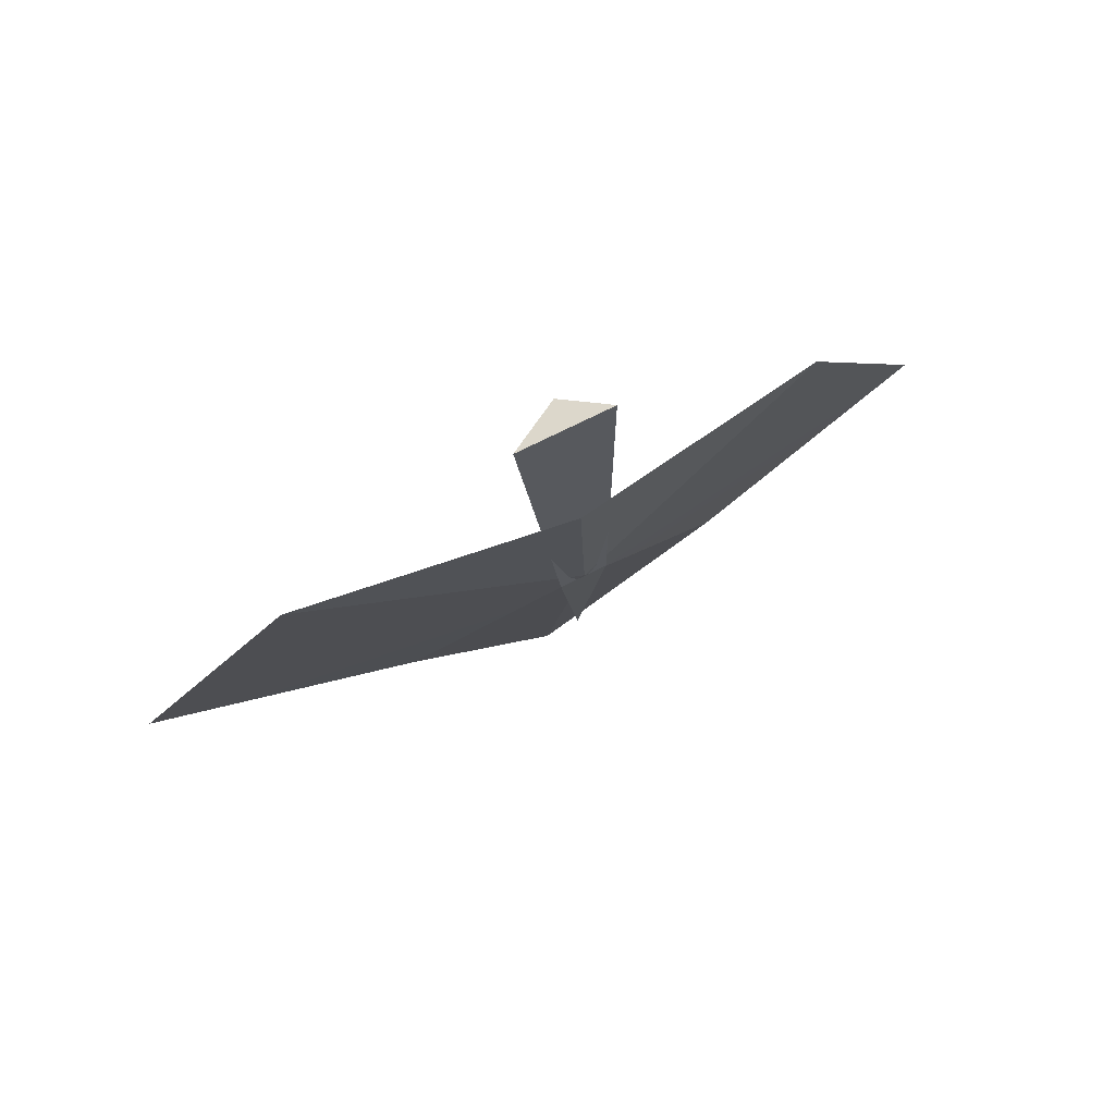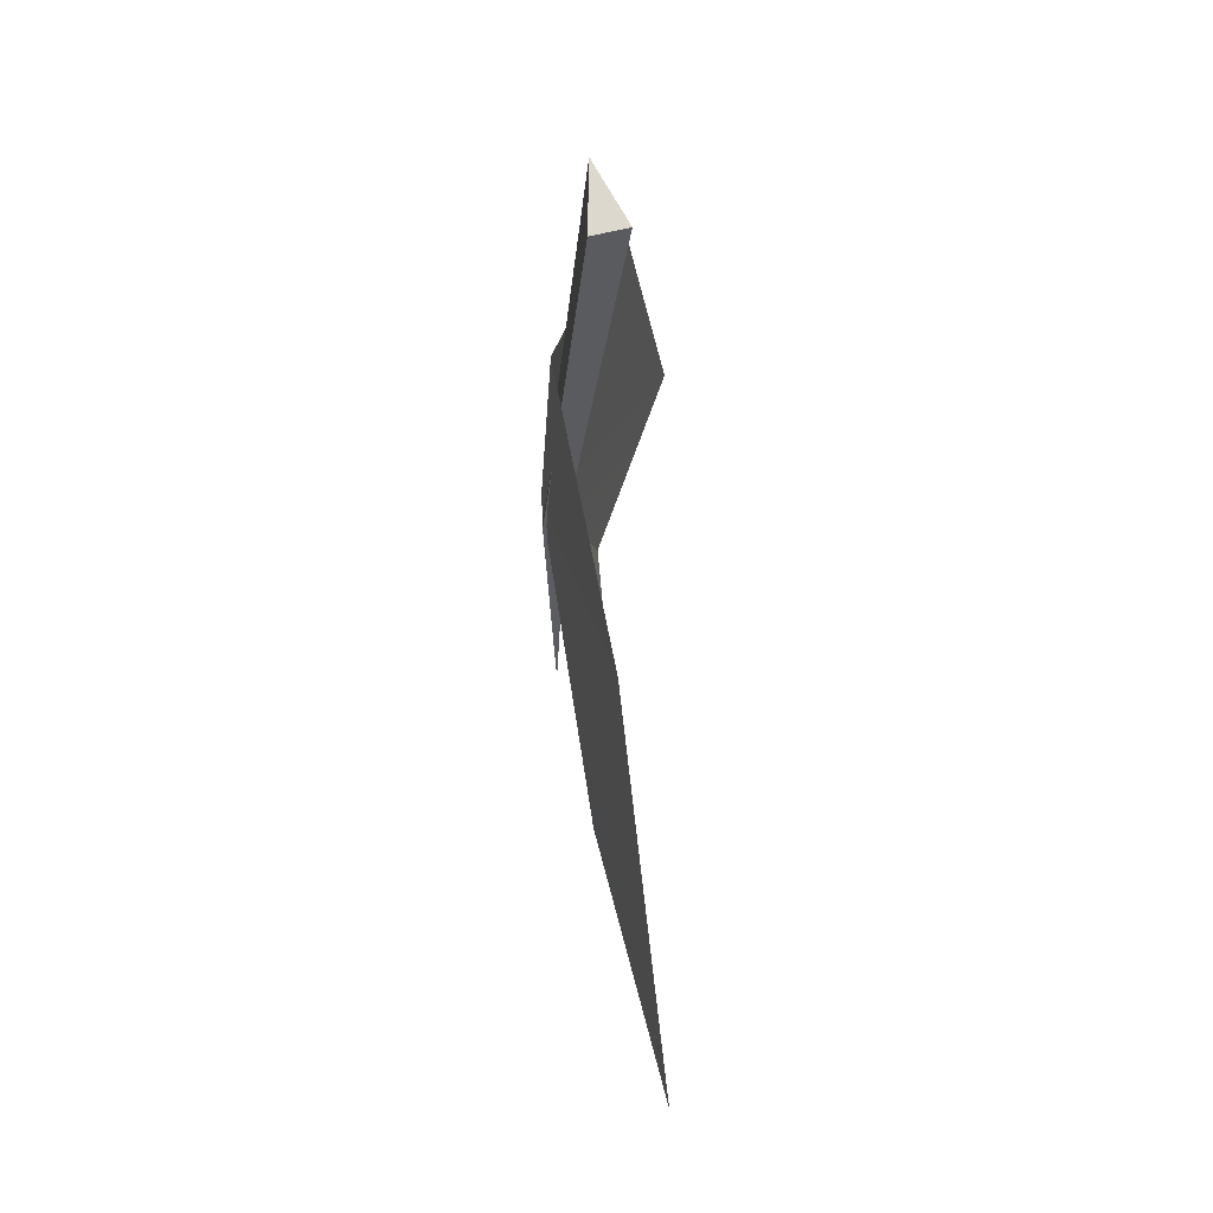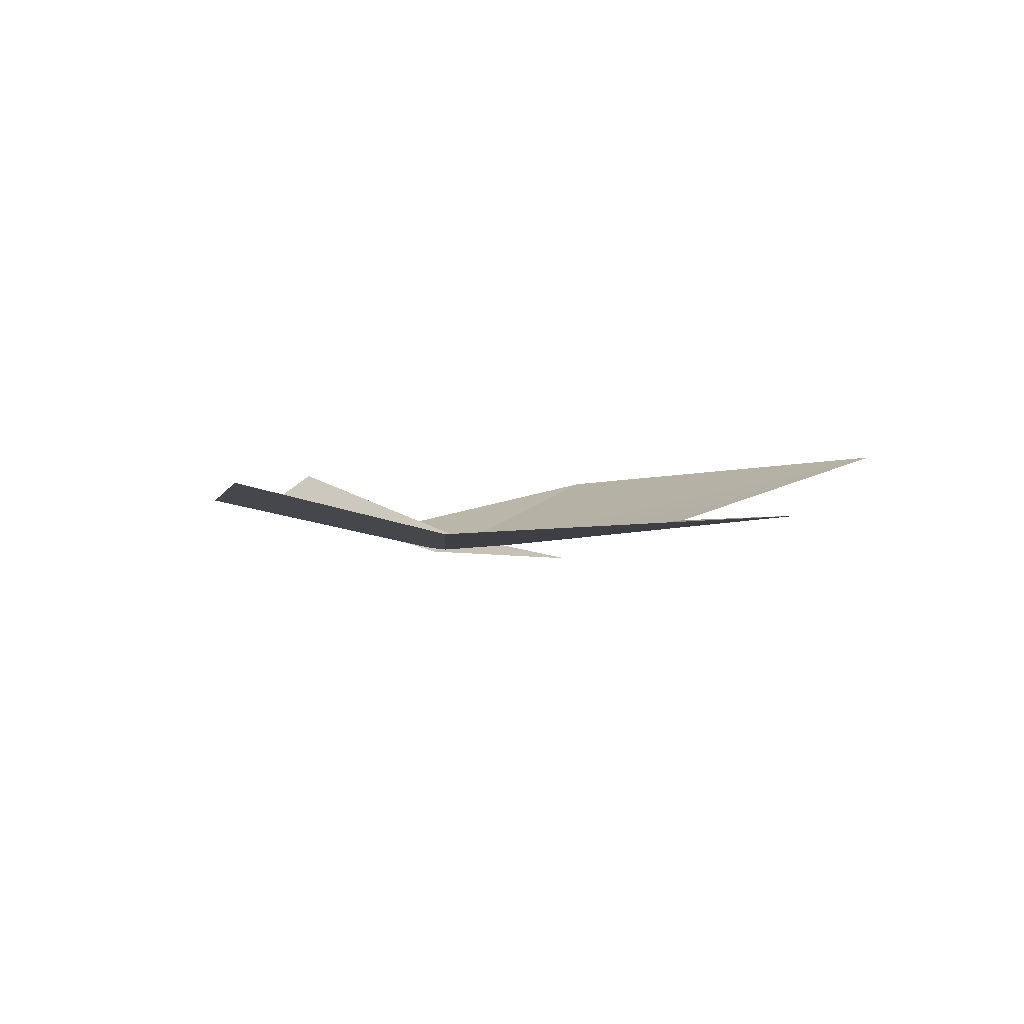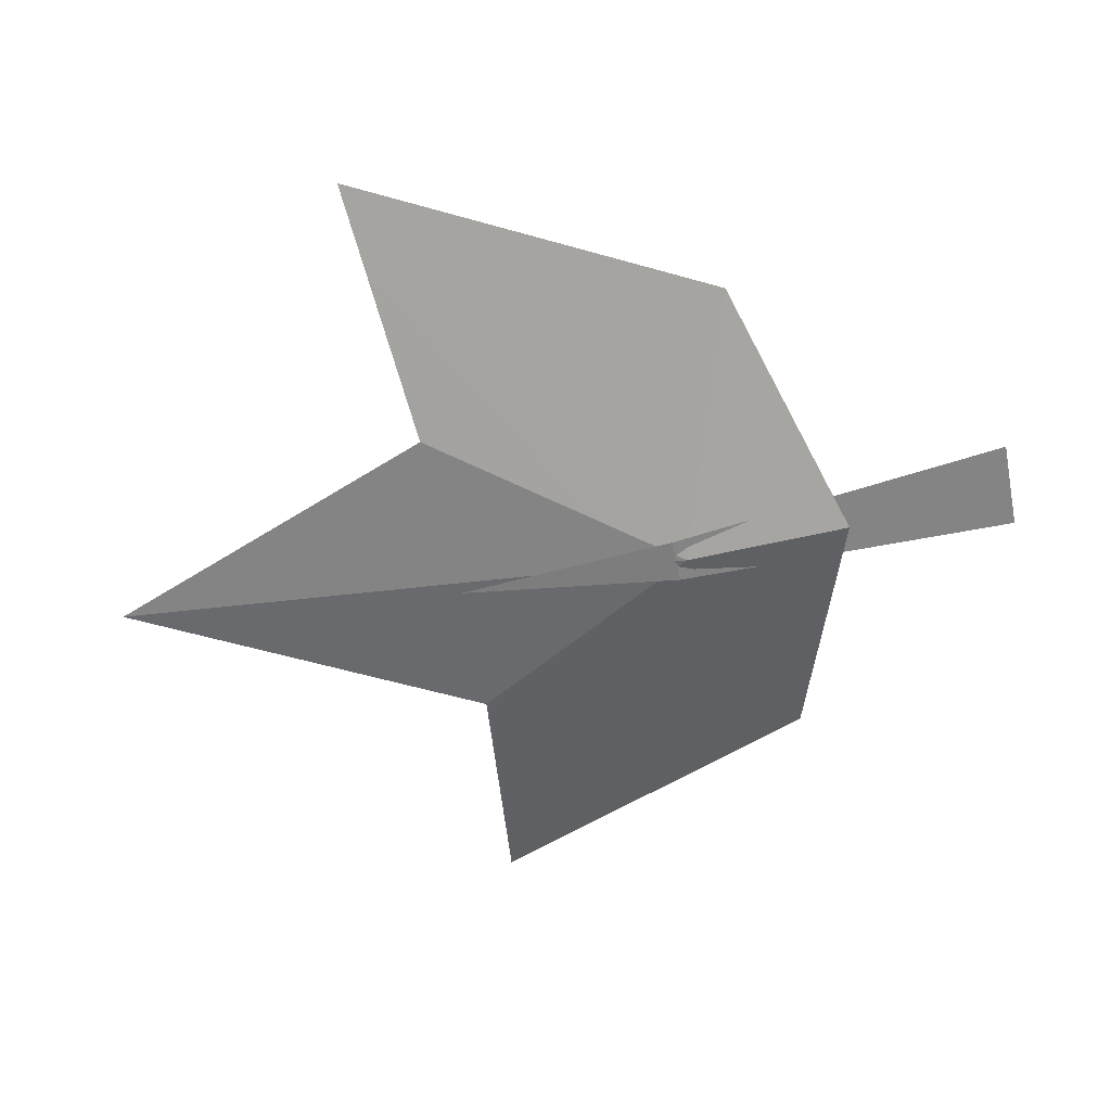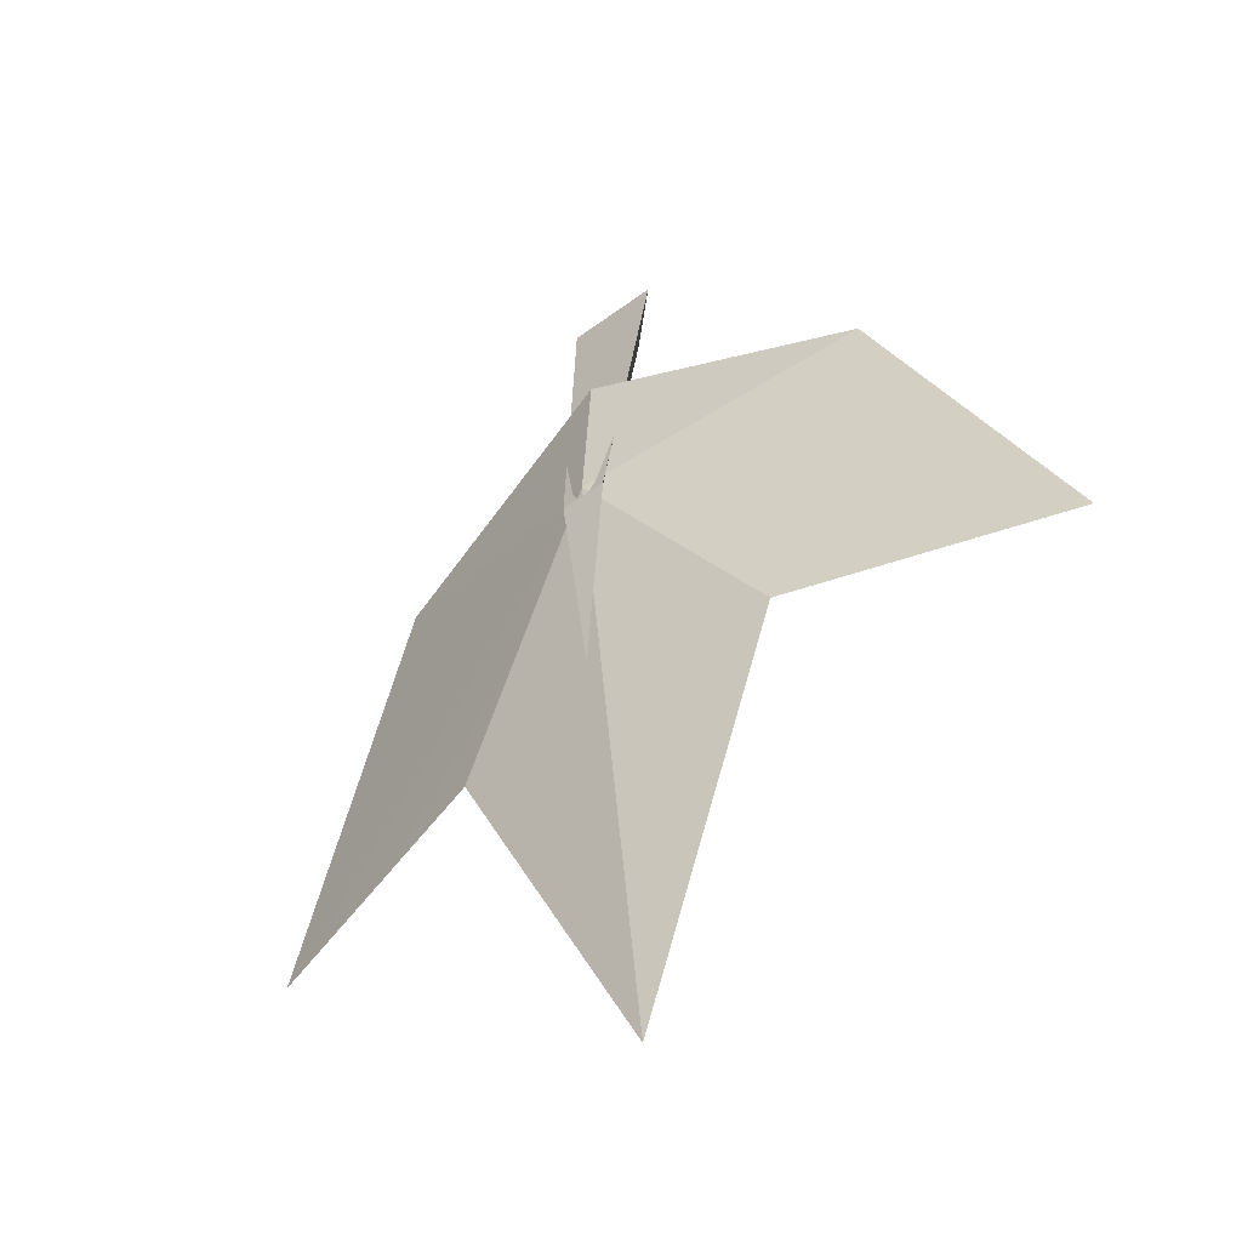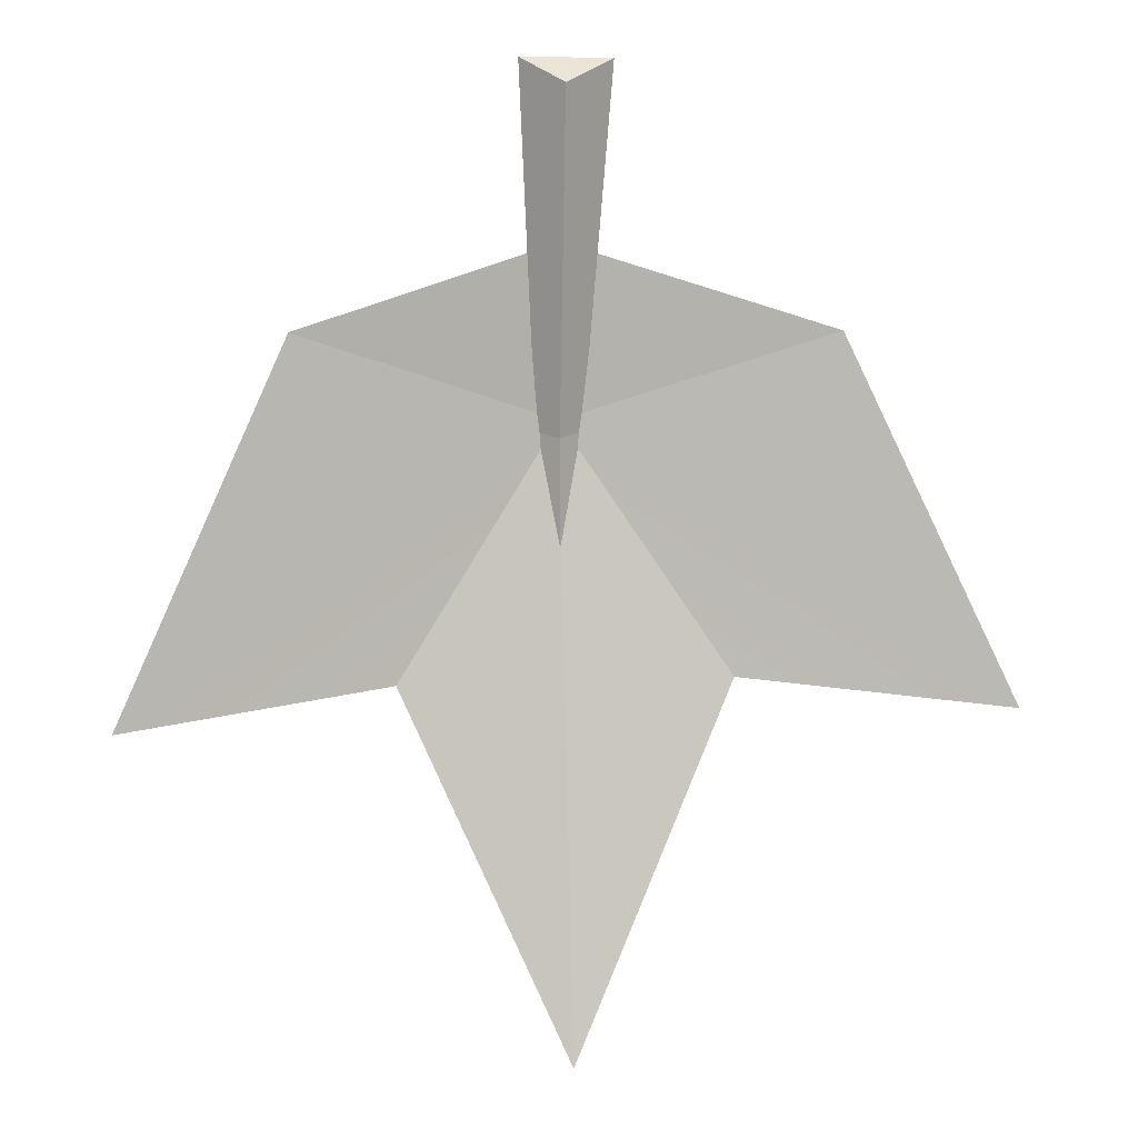
<metadata>
{"format":"obj","ext":"obj","renderer":"f3d","projection":"perspective","resolution":1024,"background":"white","views":[{"elev":76.4,"azim":-26.1,"up":"+Z"},{"elev":49.4,"azim":90.5,"up":"+Z"},{"elev":4.3,"azim":144.7,"up":"+Y"},{"elev":-59.9,"azim":-78.9,"up":"+Y"},{"elev":-51.6,"azim":38.8,"up":"+Z"},{"elev":6.3,"azim":169.8,"up":"+Z"}]}
</metadata>
<code>
g leaf-maple-simple
v 7.818e-09 -0.02517 0.09717
v 2.814e-08 -0.01716 0.2225
v -0.1943 0.02413 0.1607
v -5.033e-08 0.03503 -0.3577
v 7.818e-09 -0.02517 0.09717
v -0.121 0.00865 -0.08517
v -0.01679 -0.02392 0.08896
v 0.01685 -0.02392 0.08896
v -1.745e-08 -0.01754 -0.07901
v 0.0336 0.005732 0.3482
v -0.03353 0.005732 0.3482
v 0.004819 0.03063 0.3295
v 0.01685 -0.02392 0.08896
v 0.002076 -0.009163 0.08508
v -1.745e-08 -0.01754 -0.07901
v 0.002076 -0.009163 0.08508
v -0.01679 -0.02392 0.08896
v -1.745e-08 -0.01754 -0.07901
v 7.818e-09 -0.02517 0.09717
v 0.1943 0.02413 0.1607
v 2.814e-08 -0.01716 0.2225
v -5.033e-08 0.03503 -0.3577
v 0.121 0.00865 -0.08517
v 7.818e-09 -0.02517 0.09717
v 7.818e-09 -0.02517 0.09717
v 2.814e-08 -0.01716 0.2225
v -0.1943 0.02413 0.1607
v -5.033e-08 0.03503 -0.3577
v 7.818e-09 -0.02517 0.09717
v -0.121 0.00865 -0.08517
v 7.818e-09 -0.02517 0.09717
v 0.1943 0.02413 0.1607
v 2.814e-08 -0.01716 0.2225
v -5.033e-08 0.03503 -0.3577
v 0.121 0.00865 -0.08517
v 7.818e-09 -0.02517 0.09717
v -0.3169 0.05707 -0.1056
v 7.818e-09 -0.02517 0.09717
v -0.1943 0.02413 0.1607
v -0.121 0.00865 -0.08517
v 0.01685 -0.02392 0.08896
v 0.0336 0.005732 0.3482
v 0.004819 0.03063 0.3295
v 0.002076 -0.009163 0.08508
v -0.01679 -0.02392 0.08896
v 0.002076 -0.009163 0.08508
v 0.004819 0.03063 0.3295
v -0.03353 0.005732 0.3482
v -0.03353 0.005732 0.3482
v 0.0336 0.005732 0.3482
v 0.01685 -0.02392 0.08896
v -0.01679 -0.02392 0.08896
v 0.3169 0.05707 -0.1056
v 0.1943 0.02413 0.1607
v 7.818e-09 -0.02517 0.09717
v 0.121 0.00865 -0.08517
v -0.3169 0.05707 -0.1056
v 7.818e-09 -0.02517 0.09717
v -0.1943 0.02413 0.1607
v -0.121 0.00865 -0.08517
v 0.3169 0.05707 -0.1056
v 0.1943 0.02413 0.1607
v 7.818e-09 -0.02517 0.09717
v 0.121 0.00865 -0.08517
f 2 1 3
f 5 4 6
f 8 7 9
f 11 10 12
f 14 13 15
f 17 16 18
f 20 19 21
f 23 22 24
f 26 25 27
f 29 28 30
f 32 31 33
f 35 34 36
f 38 37 39
f 38 40 37
f 42 41 43
f 43 41 44
f 46 45 47
f 47 45 48
f 50 49 51
f 51 49 52
f 54 53 55
f 53 56 55
f 58 57 59
f 58 60 57
f 62 61 63
f 61 64 63

</code>
